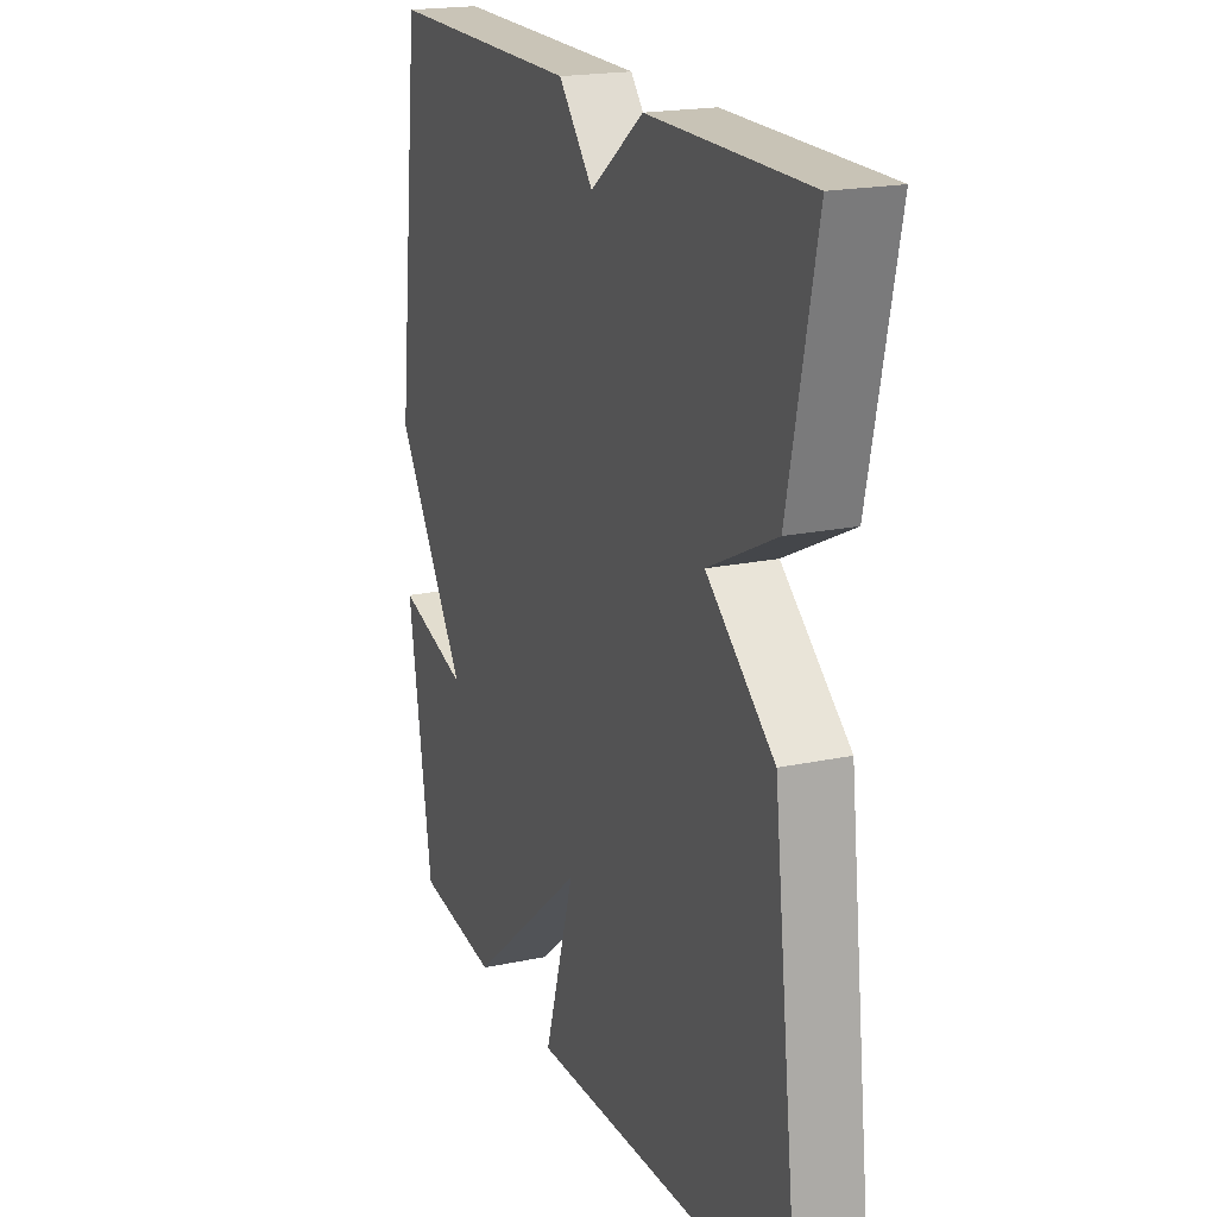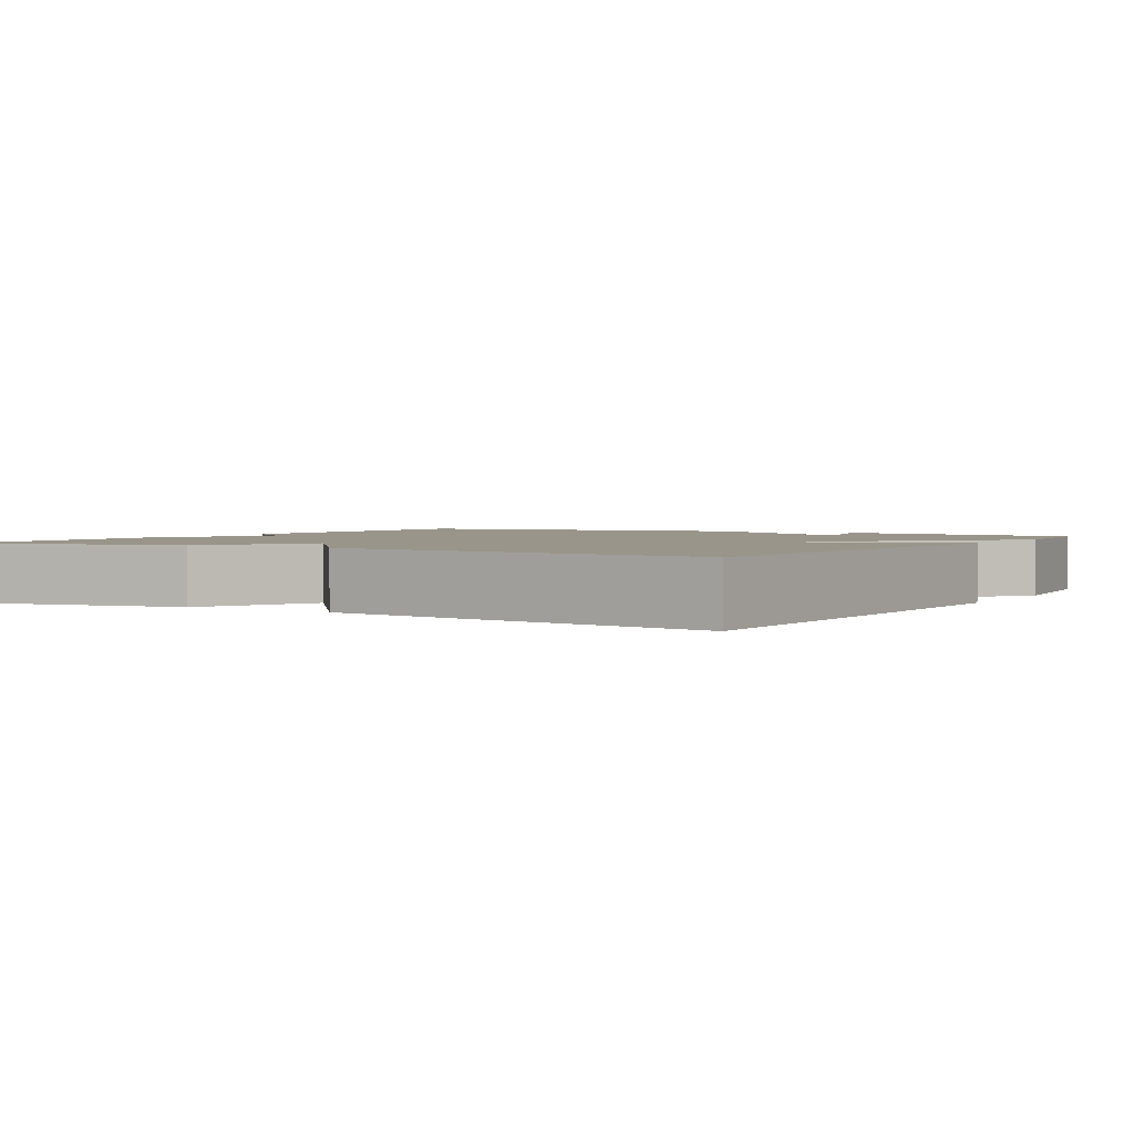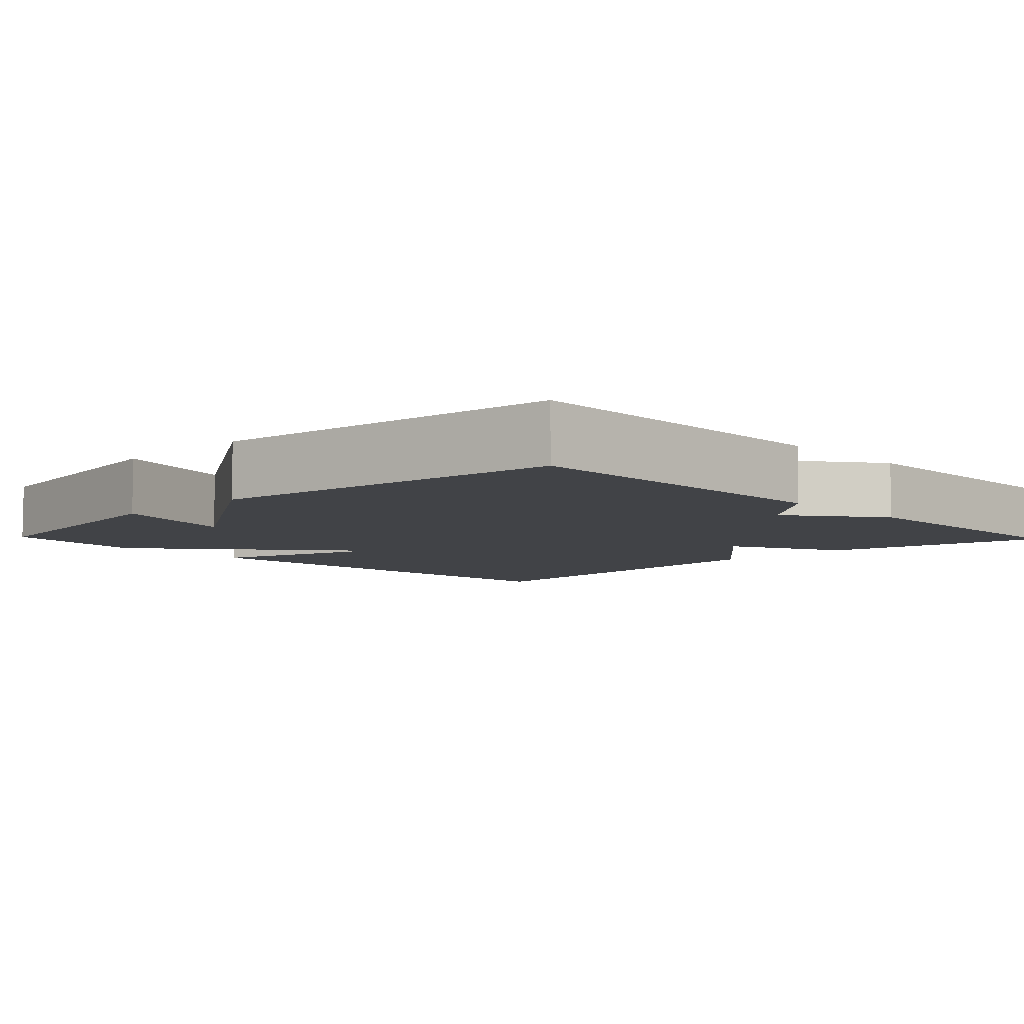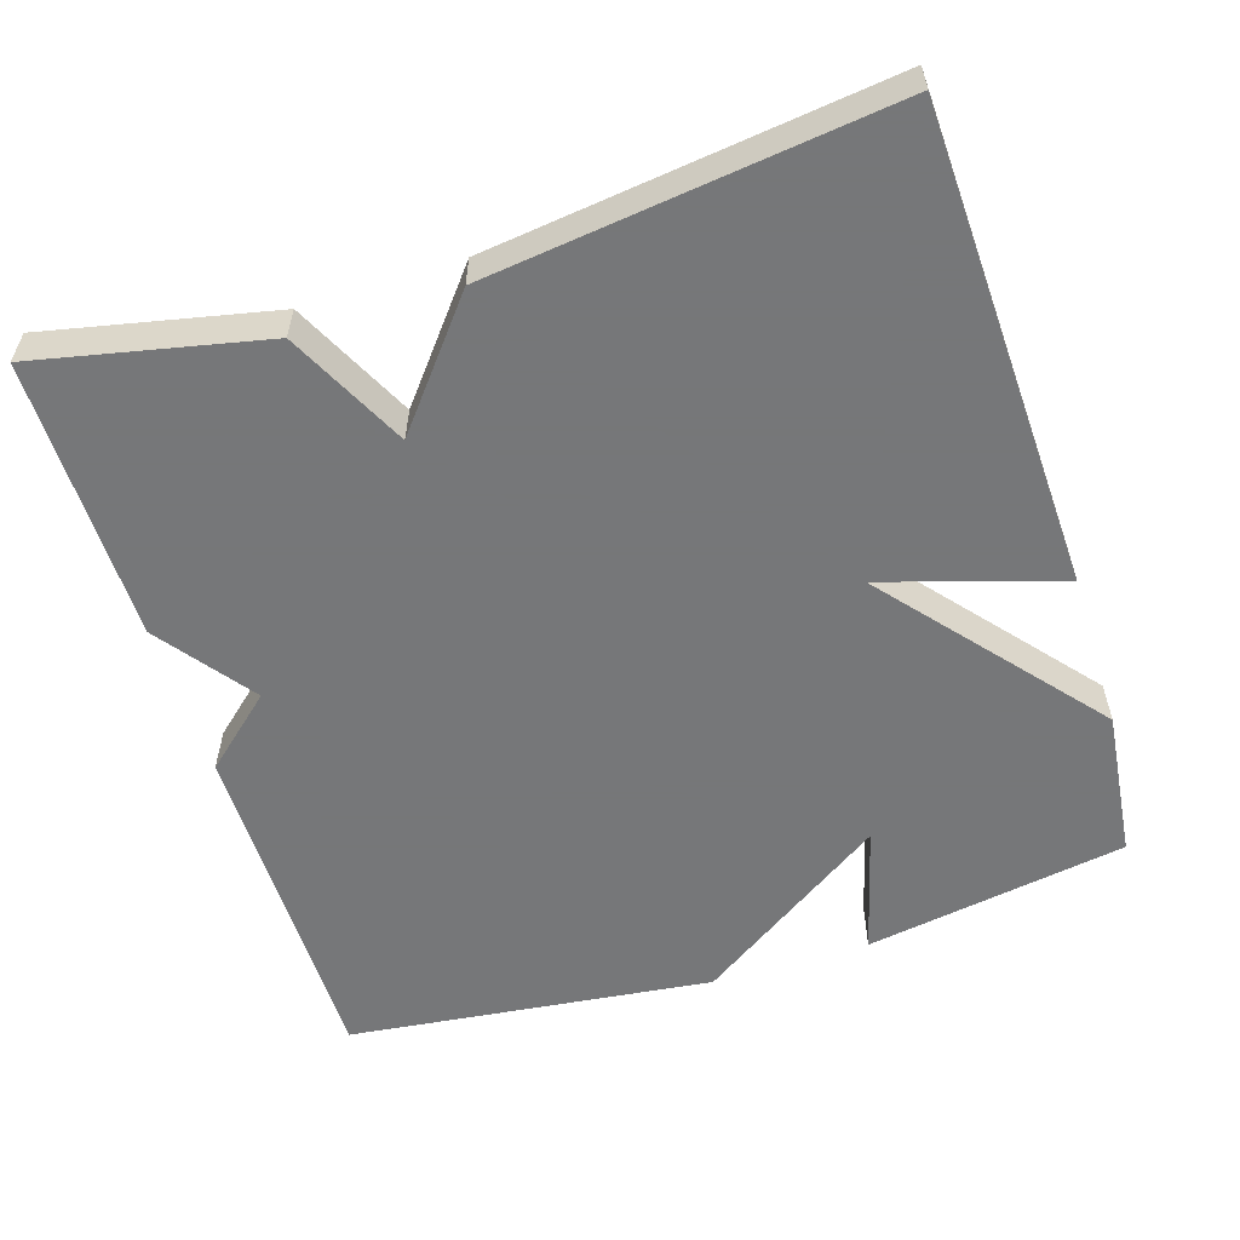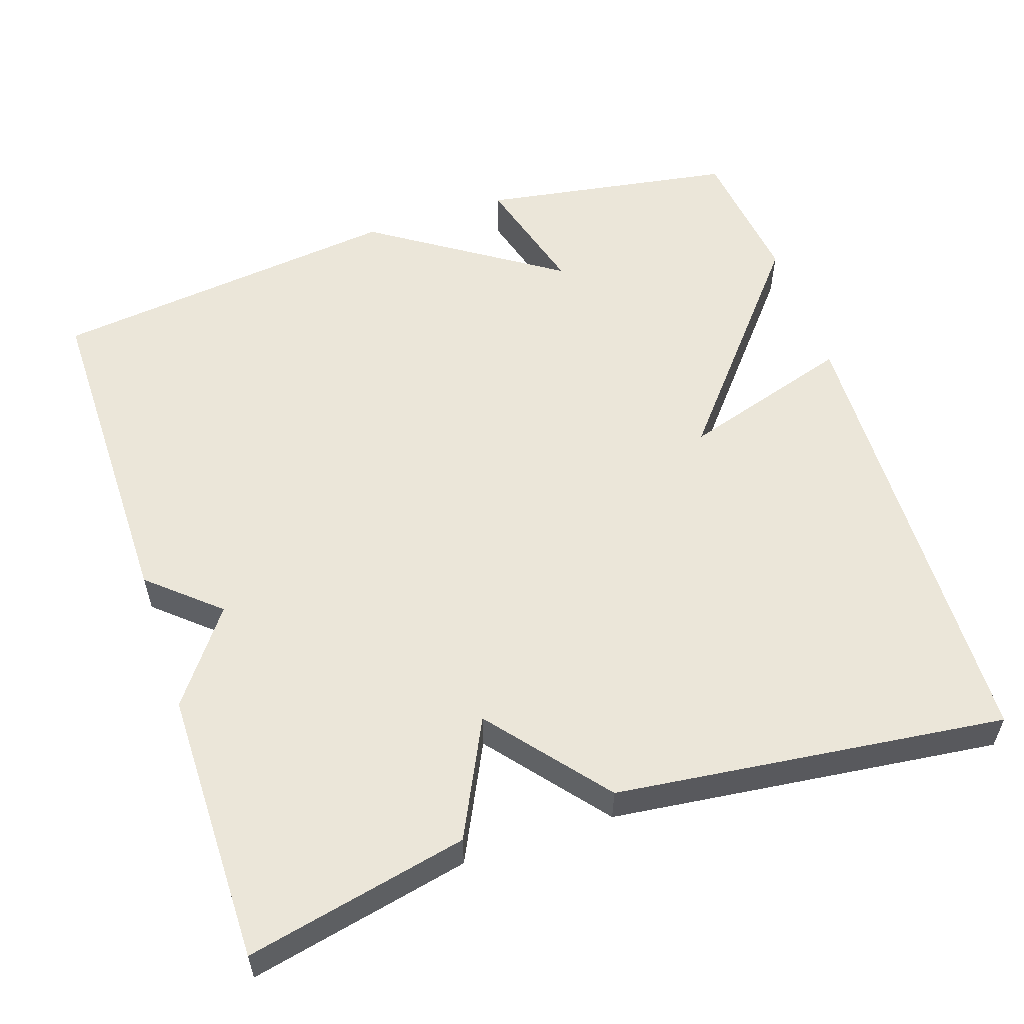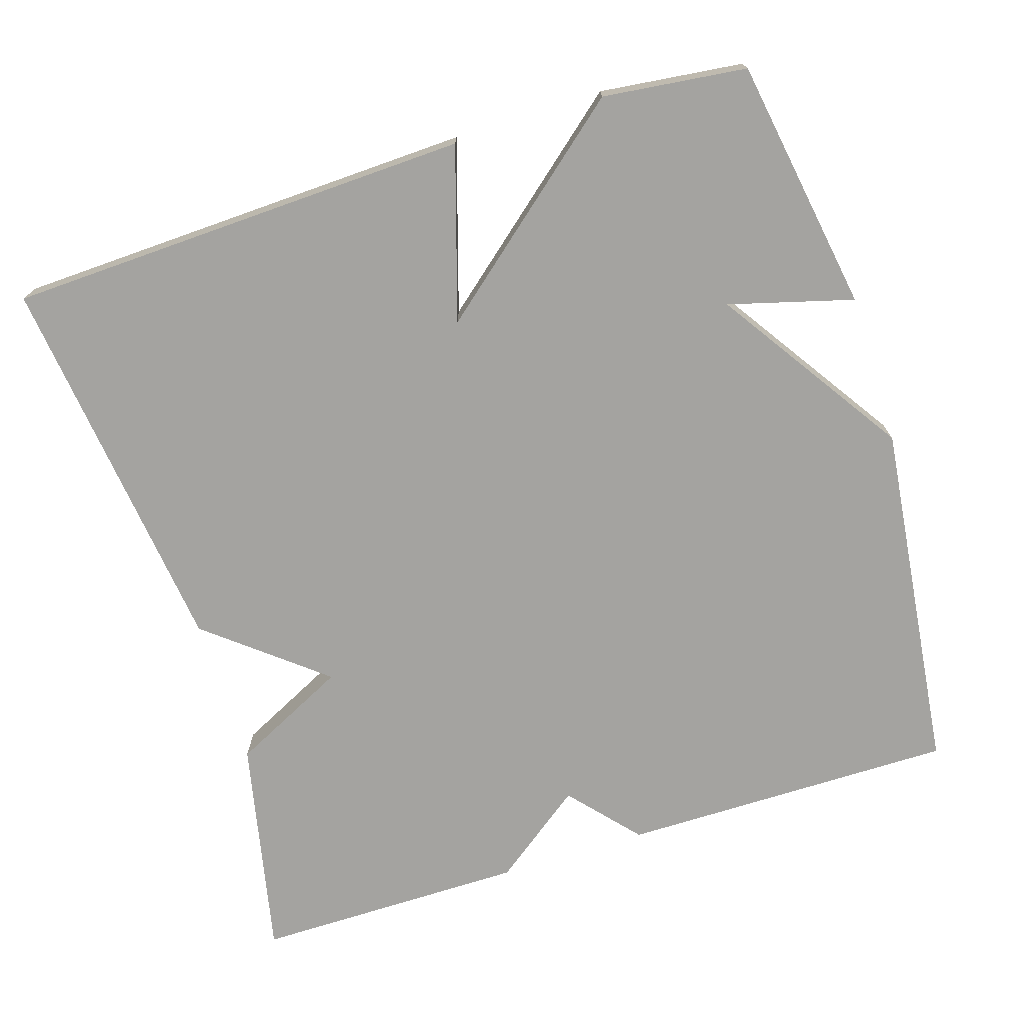
<metadata>
{"format":"obj","ext":"obj","renderer":"f3d","projection":"perspective","resolution":1024,"background":"white","views":[{"elev":19.7,"azim":68.5,"up":"+Z"},{"elev":2.1,"azim":121.0,"up":"+Y"},{"elev":-6.9,"azim":-46.1,"up":"+Y"},{"elev":-57.1,"azim":107.6,"up":"+Y"},{"elev":56.2,"azim":71.4,"up":"+Y"},{"elev":-72.9,"azim":-162.5,"up":"+Y"}]}
</metadata>
<code>
v -0.5 0.07 -0.5
v -0.555 0.07 -0.166
v -0.391 0.07 -0.211
v -0.555 0.07 0.034
v -0.5 0.07 0.5
v -0.059 0.07 0.499
v 0.02 0.07 0.409
v 0.141 0.07 0.499
v 0.5 0.07 0.5
v 0.438 0.07 0.21
v 0.285 0.07 0.134
v 0.438 0.07 0.01
v 0.5 0.07 -0.5
v -0.111 0.07 -0.522
v -0.041 0.07 -0.296
v -0.311 0.07 -0.522
v -0.5 0 -0.5
v -0.555 0 -0.166
v -0.391 0 -0.211
v -0.555 0 0.034
v -0.5 0 0.5
v -0.059 0 0.499
v 0.02 0 0.409
v 0.141 0 0.499
v 0.5 0 0.5
v 0.438 0 0.21
v 0.285 0 0.134
v 0.438 0 0.01
v 0.5 0 -0.5
v -0.111 0 -0.522
v -0.041 0 -0.296
v -0.311 0 -0.522
f 15 16 1
f 13 14 15
f 12 13 15
f 11 12 15
f 11 15 1
f 9 10 11
f 8 9 11
f 7 8 11
f 7 11 1
f 5 6 7
f 4 5 7
f 3 4 7
f 3 7 1
f 1 2 3
f 17 32 31
f 31 30 29
f 31 29 28
f 31 28 27
f 17 31 27
f 27 26 25
f 27 25 24
f 27 24 23
f 17 27 23
f 23 22 21
f 23 21 20
f 23 20 19
f 17 23 19
f 19 18 17
f 1 17 18 2
f 2 18 19 3
f 3 19 20 4
f 4 20 21 5
f 5 21 22 6
f 6 22 23 7
f 7 23 24 8
f 8 24 25 9
f 9 25 26 10
f 10 26 27 11
f 11 27 28 12
f 12 28 29 13
f 13 29 30 14
f 14 30 31 15
f 15 31 32 16
f 16 32 17 1

</code>
